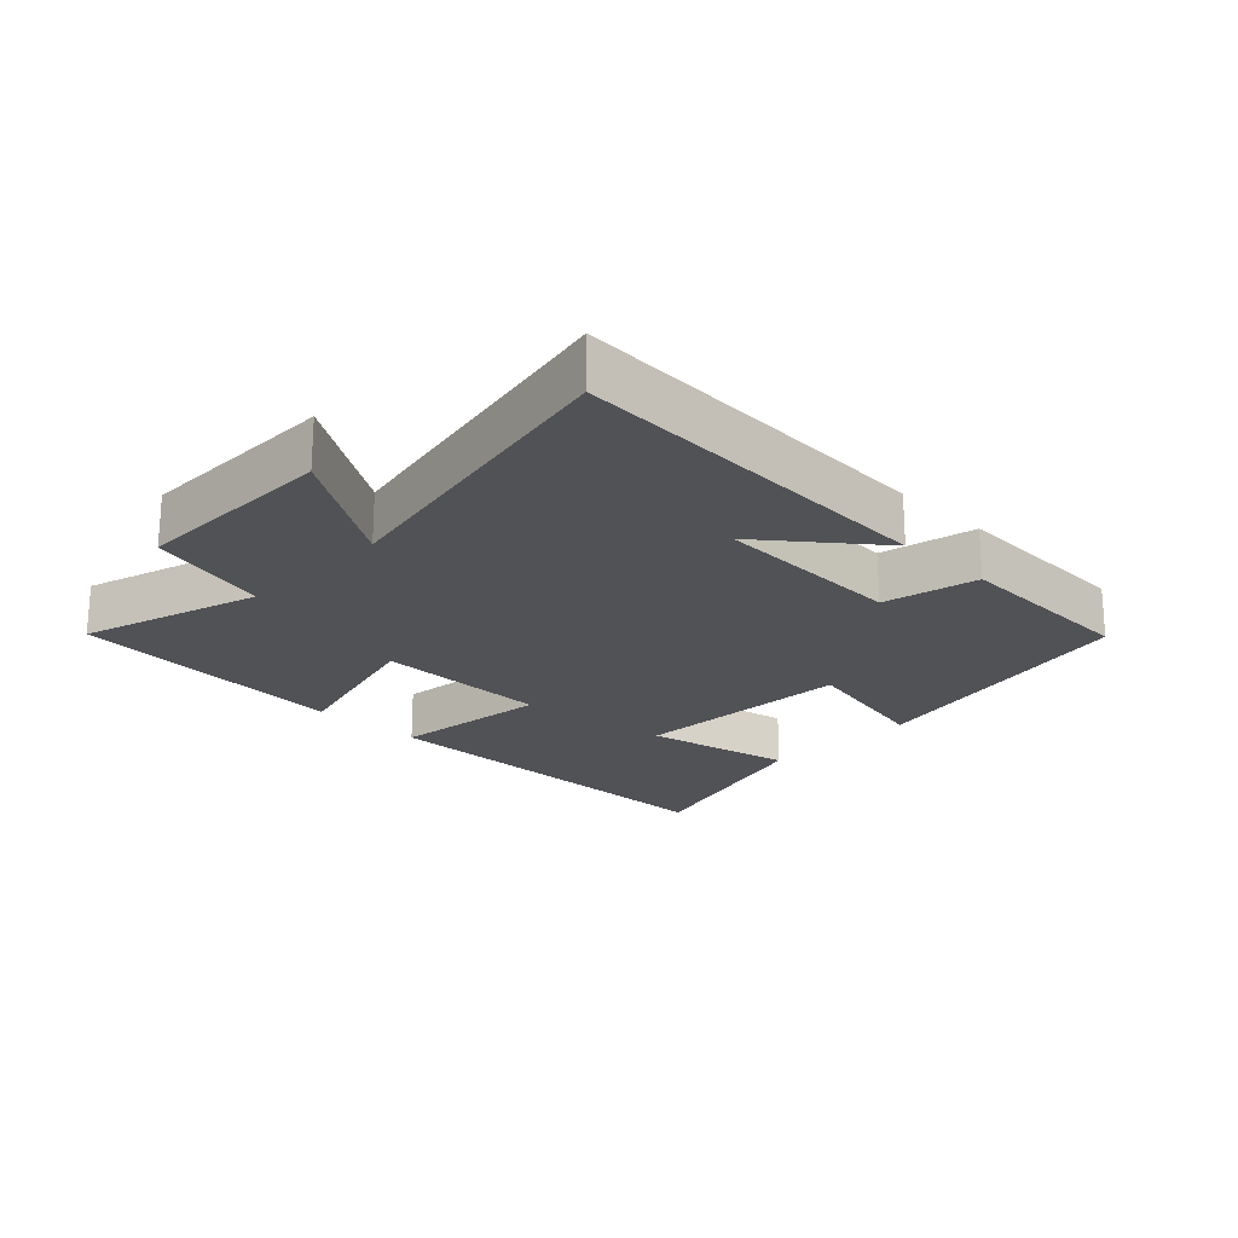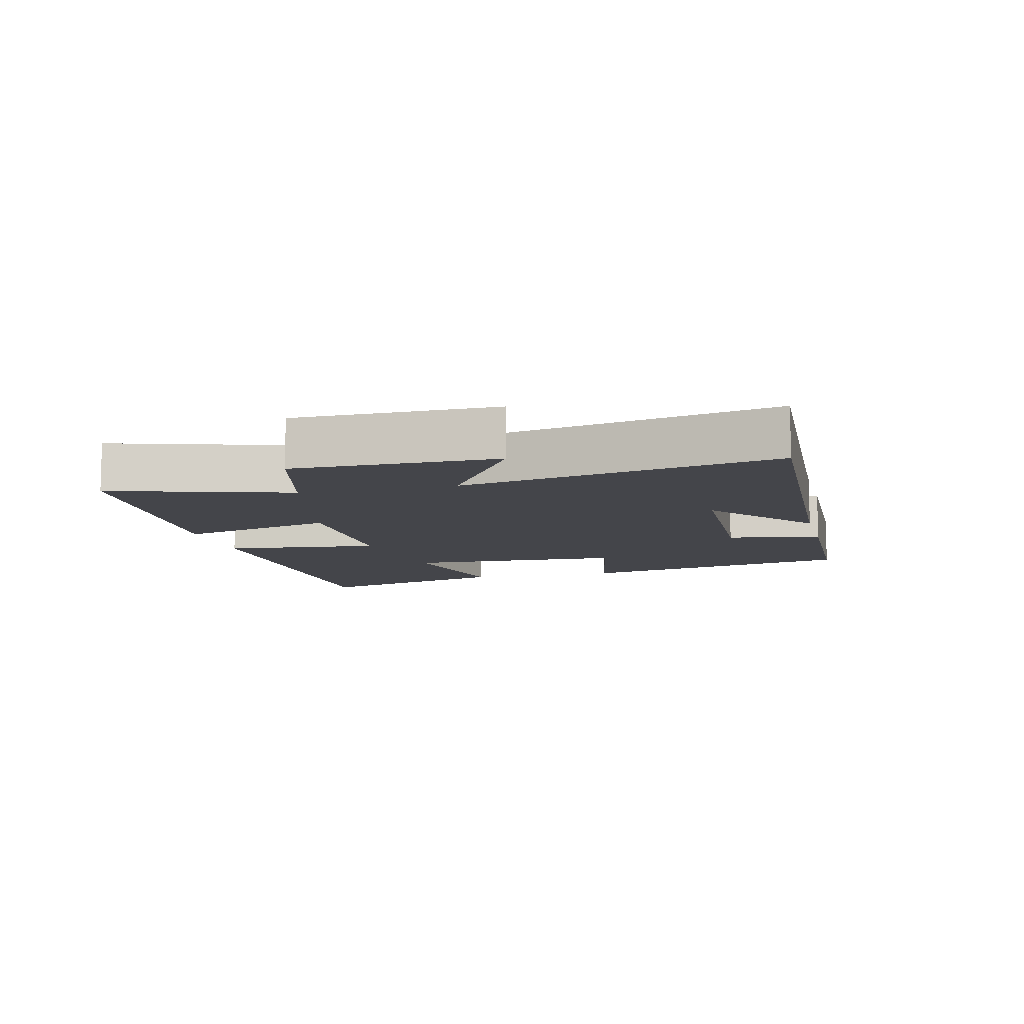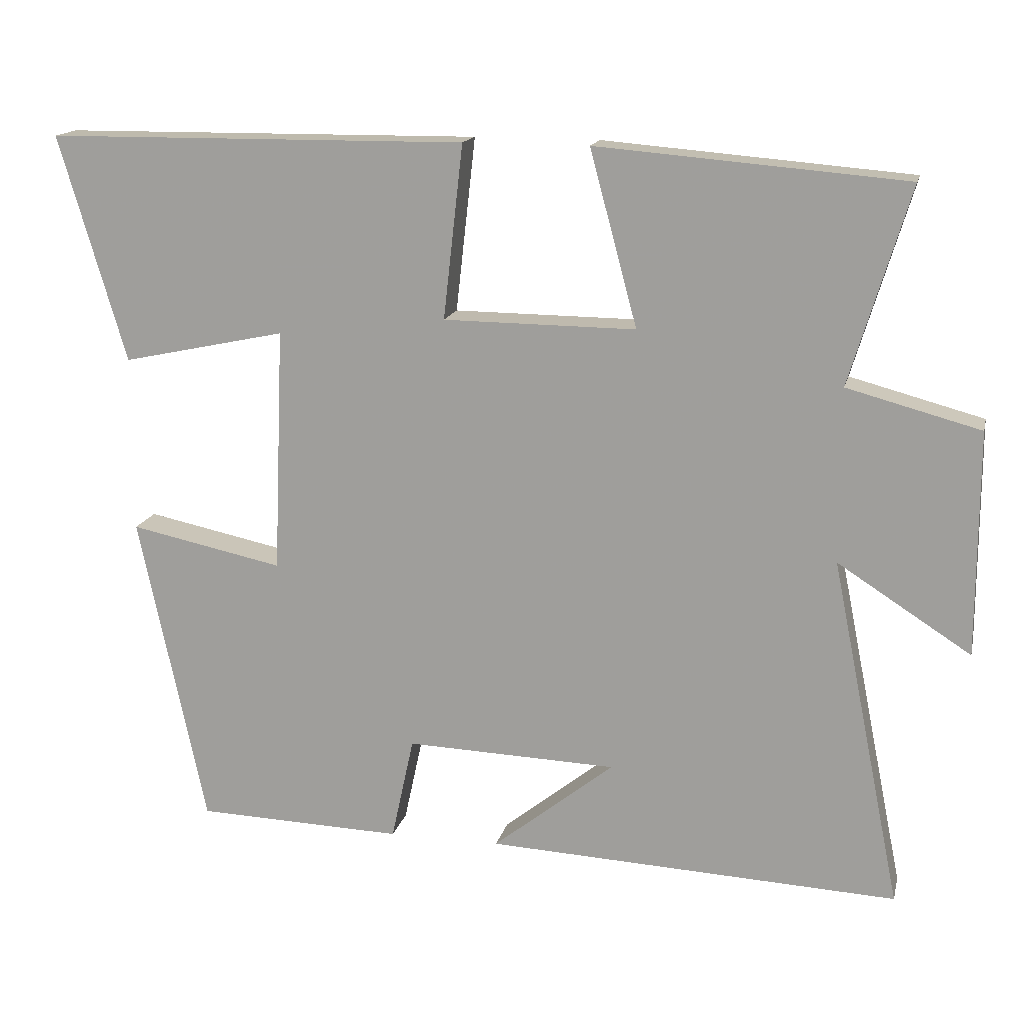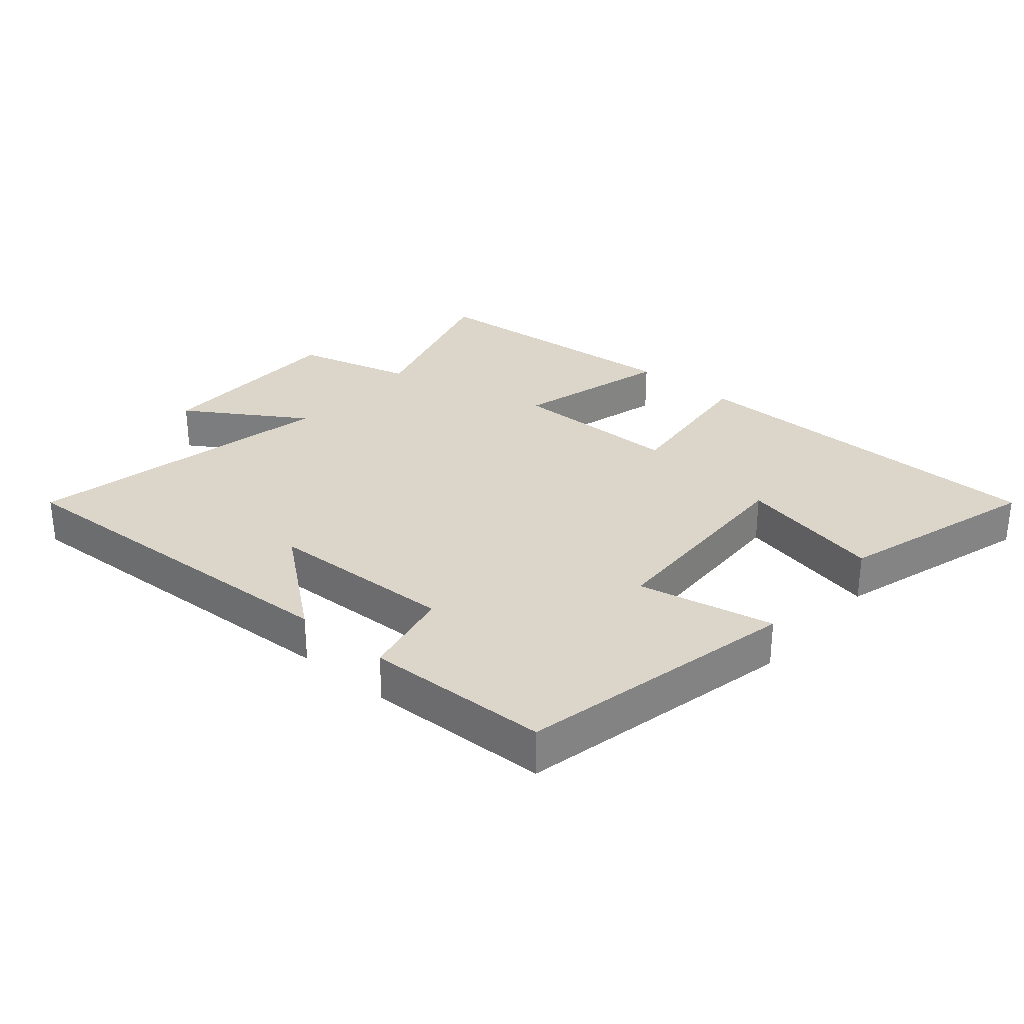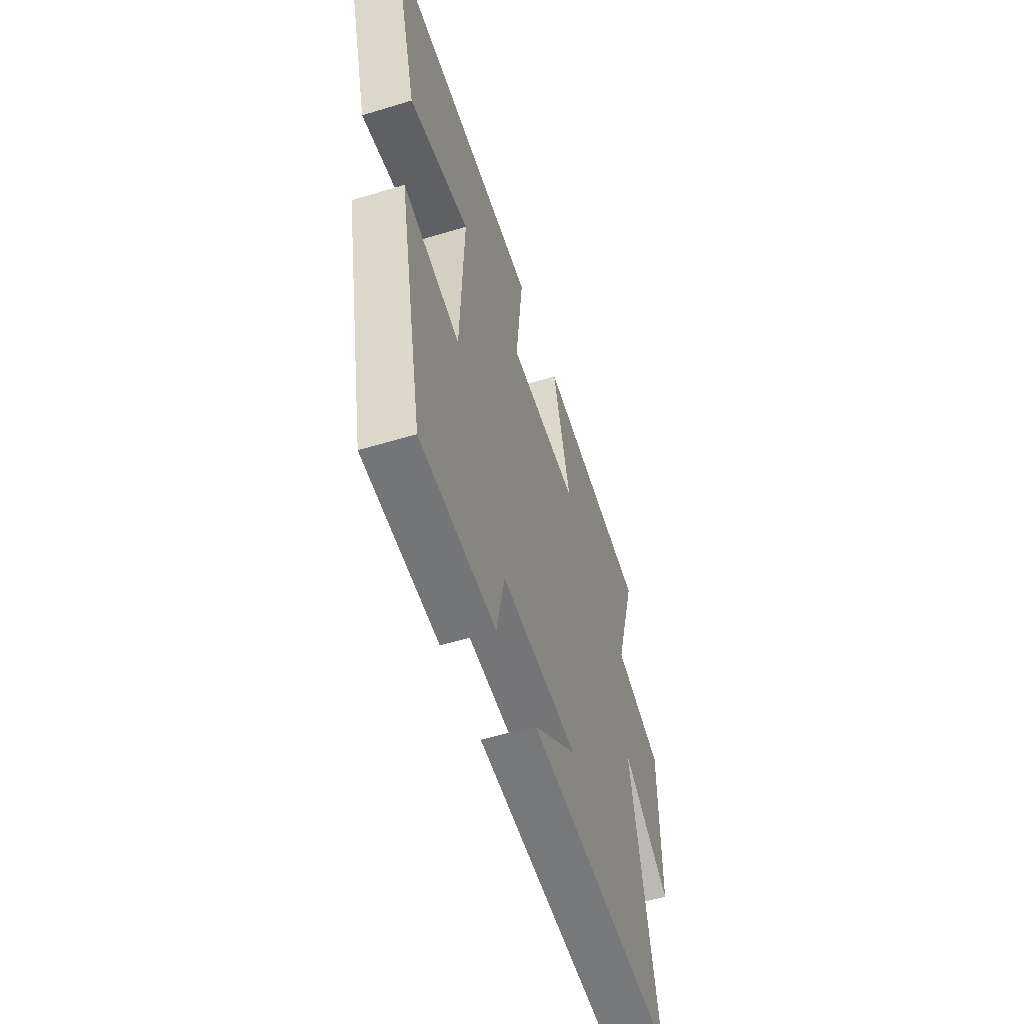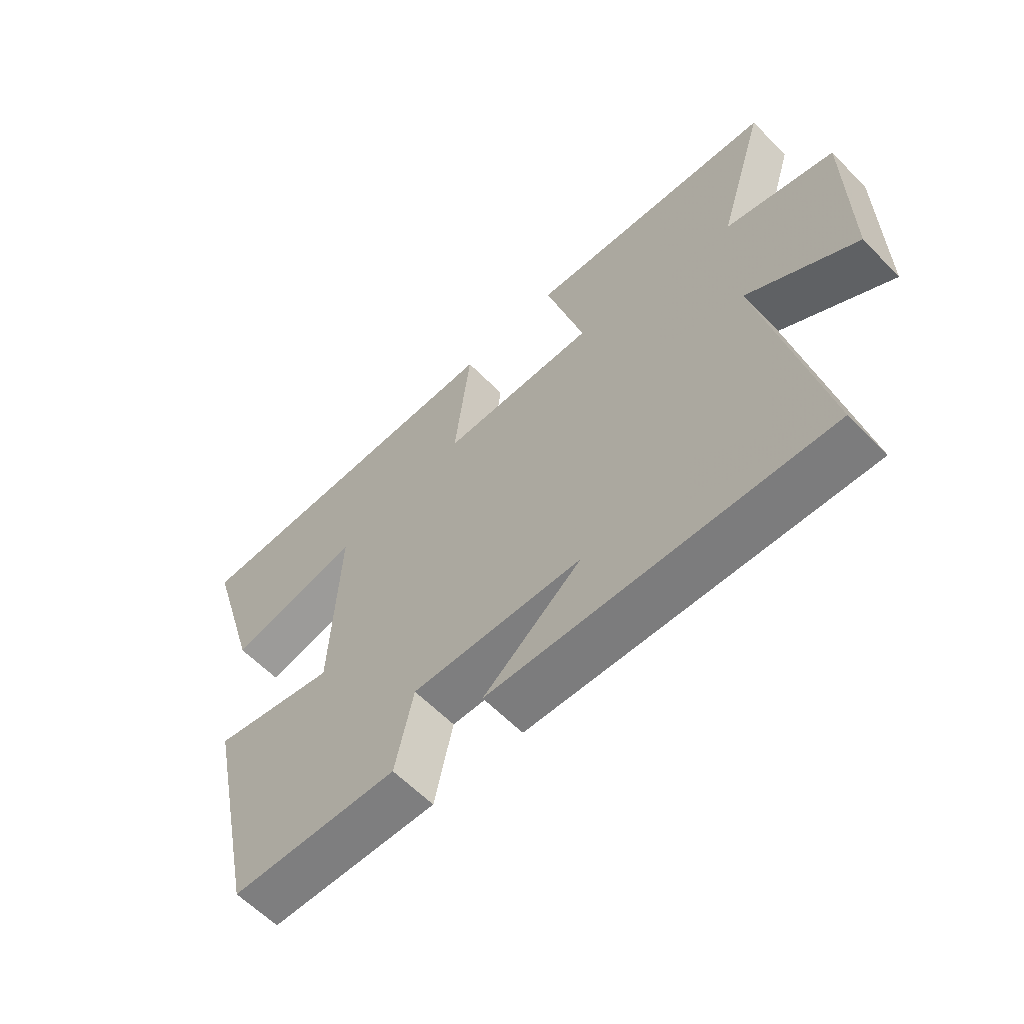
<metadata>
{"format":"obj","ext":"obj","renderer":"f3d","projection":"perspective","resolution":1024,"background":"white","views":[{"elev":-21.3,"azim":135.6,"up":"+Y"},{"elev":-9.2,"azim":103.9,"up":"+Y"},{"elev":15.6,"azim":12.9,"up":"+Z"},{"elev":29.8,"azim":-139.3,"up":"+Y"},{"elev":-54.8,"azim":-72.2,"up":"+Z"},{"elev":-60.9,"azim":44.1,"up":"+Z"}]}
</metadata>
<code>
v -0.408 0.07 -0.491
v -0.5 0.07 -0.06
v -0.289 0.07 -0.104
v -0.275 0.07 0.232
v -0.5 0.07 0.184
v -0.592 0.07 0.495
v -0.014 0.07 0.5
v -0.041 0.07 0.261
v 0.223 0.07 0.259
v 0.158 0.07 0.5
v 0.582 0.07 0.465
v 0.5 0.07 0.194
v 0.683 0.07 0.145
v 0.683 0.07 -0.163
v 0.5 0.07 -0.046
v 0.597 0.07 -0.527
v 0.03 0.07 -0.5
v 0.197 0.07 -0.367
v -0.093 0.07 -0.357
v -0.124 0.07 -0.5
v -0.408 0 -0.491
v -0.5 0 -0.06
v -0.289 0 -0.104
v -0.275 0 0.232
v -0.5 0 0.184
v -0.592 0 0.495
v -0.014 0 0.5
v -0.041 0 0.261
v 0.223 0 0.259
v 0.158 0 0.5
v 0.582 0 0.465
v 0.5 0 0.194
v 0.683 0 0.145
v 0.683 0 -0.163
v 0.5 0 -0.046
v 0.597 0 -0.527
v 0.03 0 -0.5
v 0.197 0 -0.367
v -0.093 0 -0.357
v -0.124 0 -0.5
f 1 2 3
f 20 1 3
f 19 20 3
f 18 19 3 4
f 16 17 18
f 15 16 18 4
f 12 13 14 15
f 12 15 4
f 9 10 11 12
f 8 9 12 4
f 7 8 4
f 4 5 6 7
f 23 22 21
f 23 21 40
f 23 40 39
f 24 23 39 38
f 38 37 36
f 24 38 36 35
f 35 34 33 32
f 24 35 32
f 32 31 30 29
f 24 32 29 28
f 24 28 27
f 27 26 25 24
f 1 21 22 2
f 2 22 23 3
f 3 23 24 4
f 4 24 25 5
f 5 25 26 6
f 6 26 27 7
f 7 27 28 8
f 8 28 29 9
f 9 29 30 10
f 10 30 31 11
f 11 31 32 12
f 12 32 33 13
f 13 33 34 14
f 14 34 35 15
f 15 35 36 16
f 16 36 37 17
f 17 37 38 18
f 18 38 39 19
f 19 39 40 20
f 20 40 21 1

</code>
